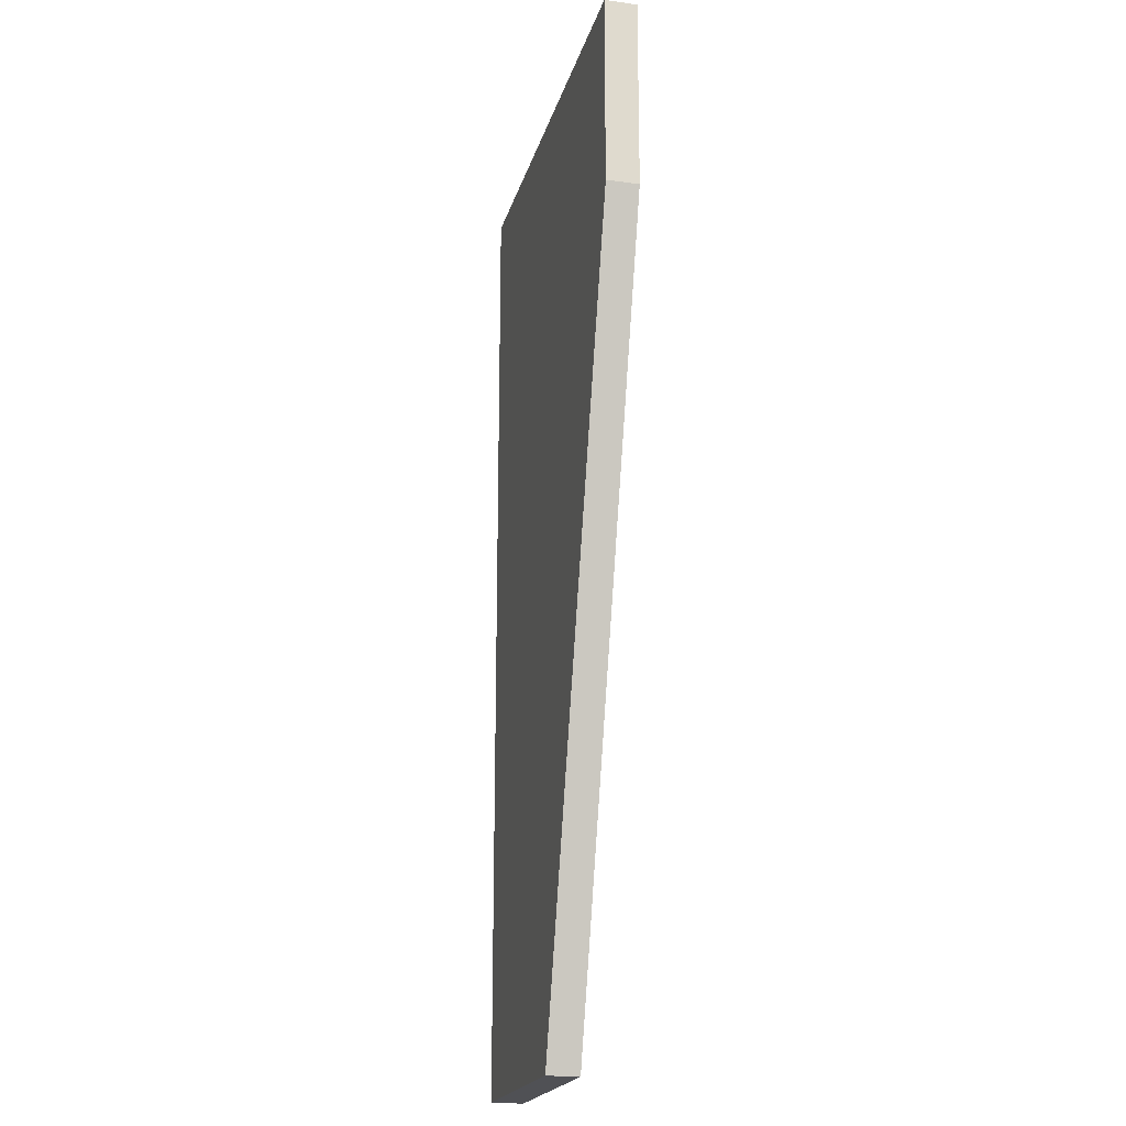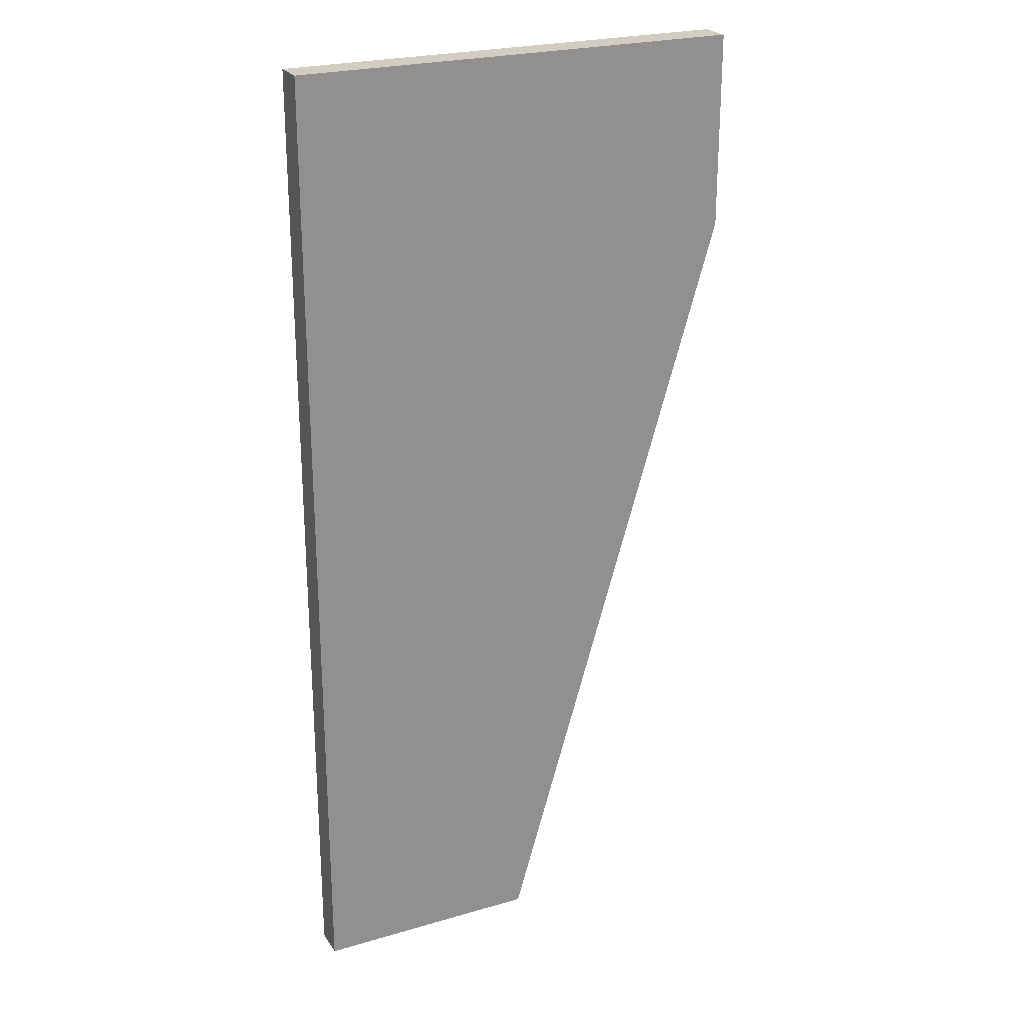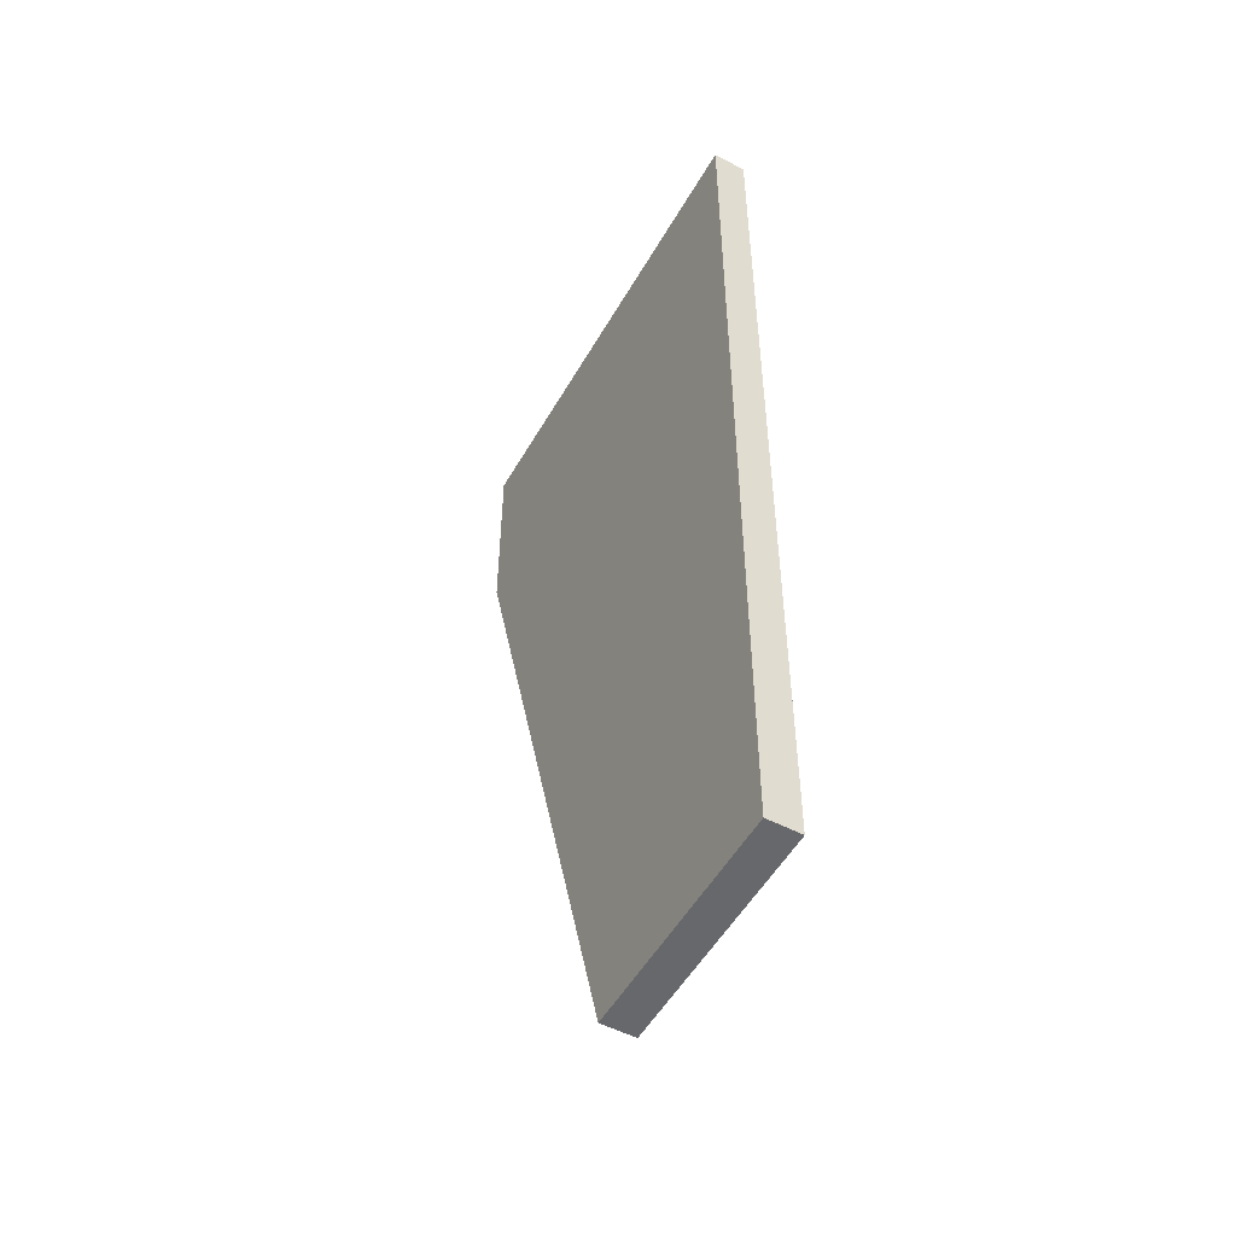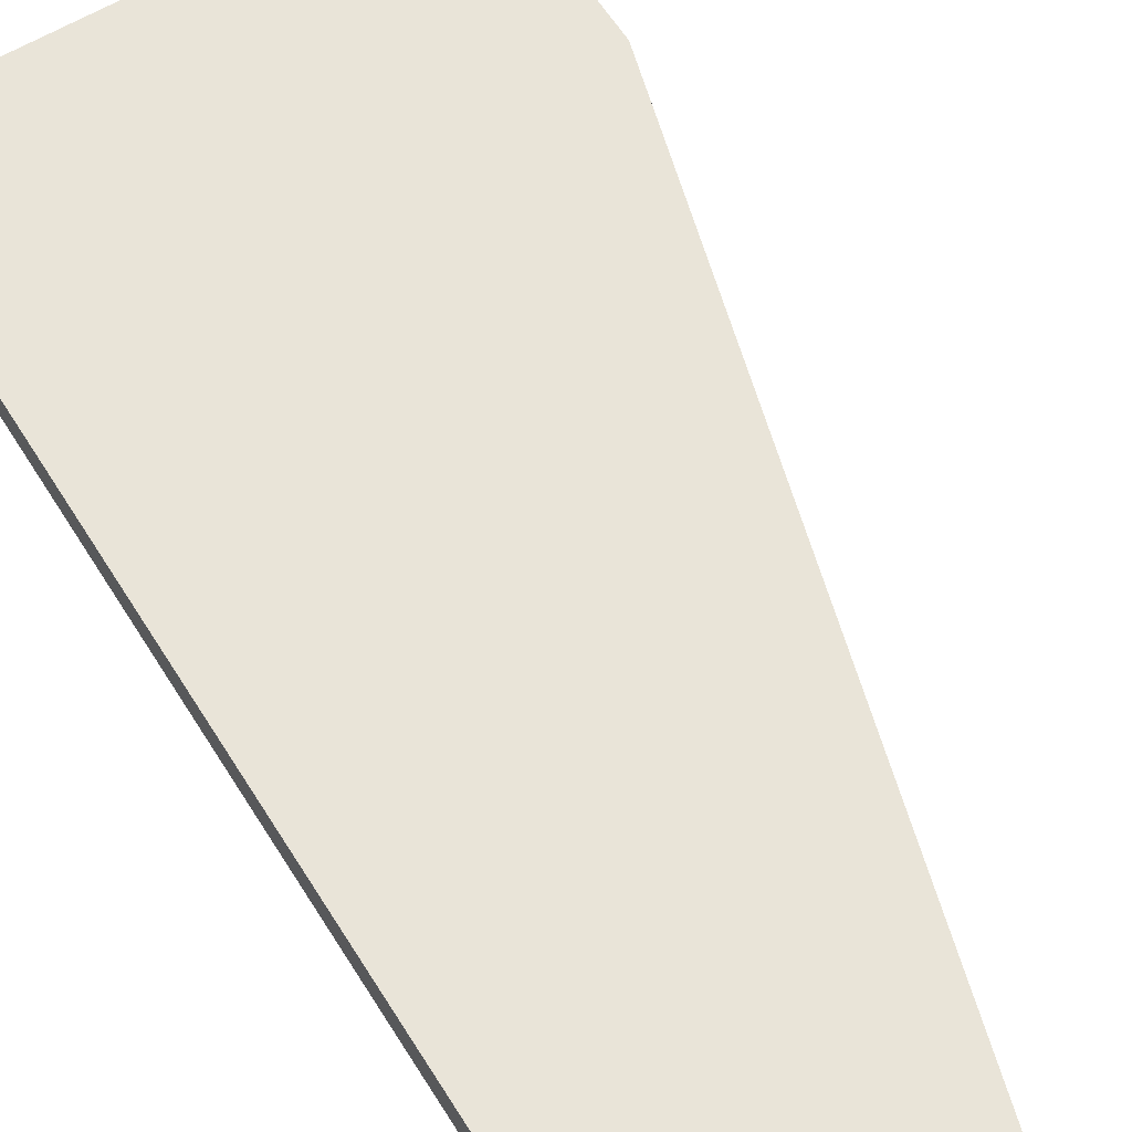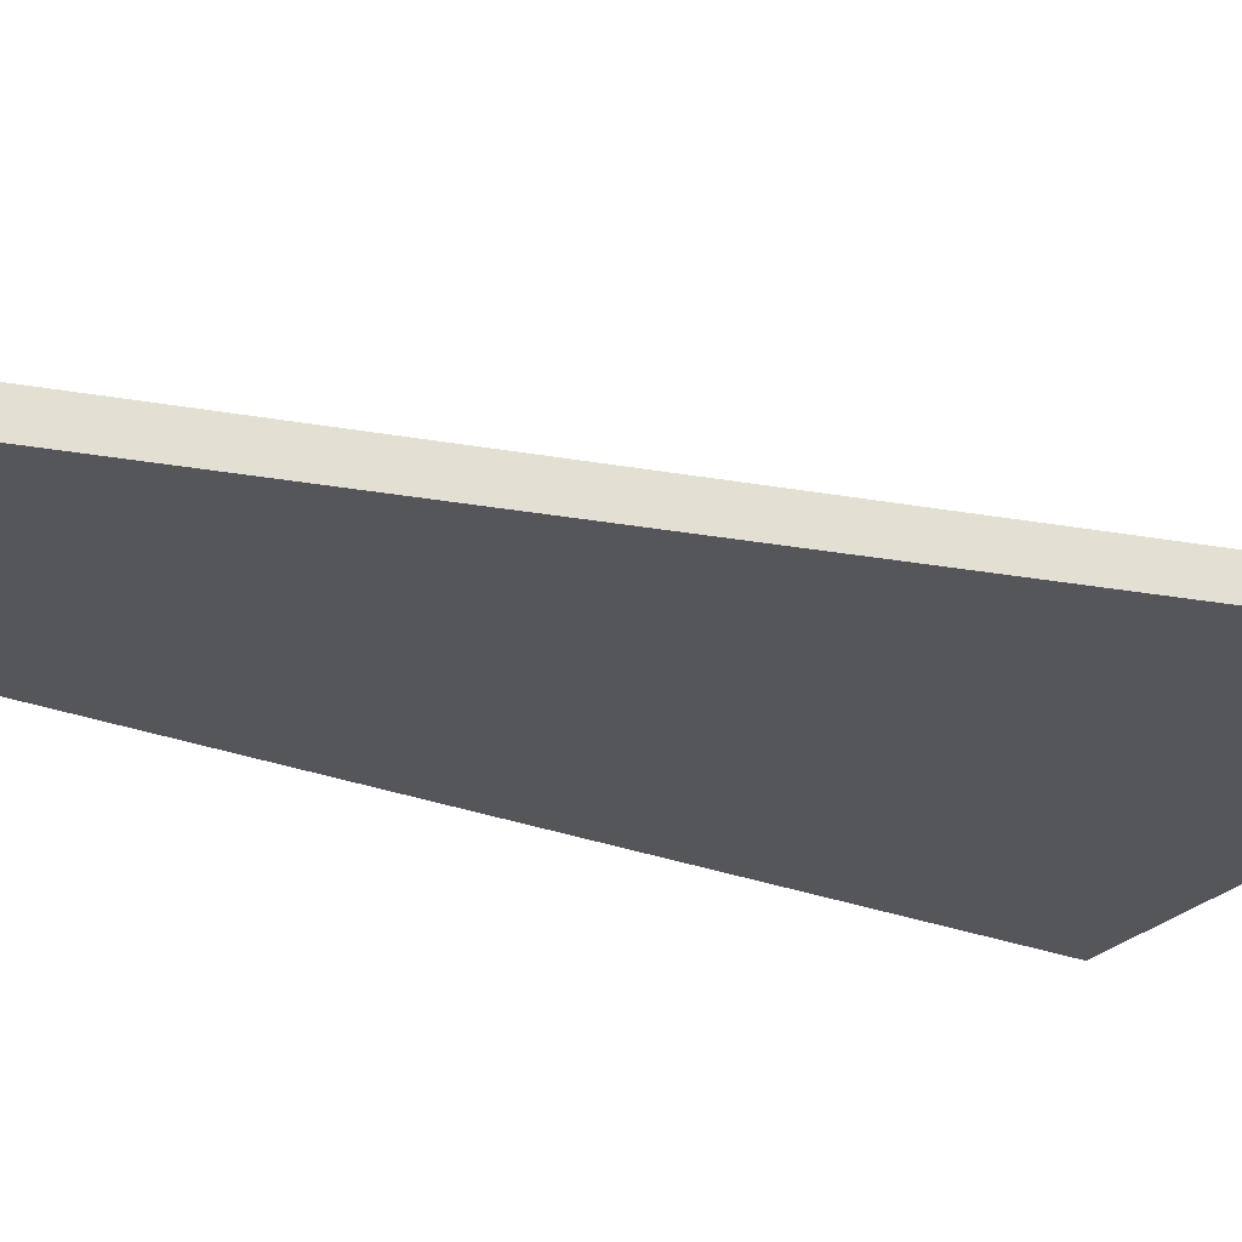
<metadata>
{"format":"obj","ext":"obj","renderer":"f3d","projection":"perspective","resolution":1024,"background":"white","views":[{"elev":-20.2,"azim":-104.0,"up":"+Z"},{"elev":24.4,"azim":154.4,"up":"+Z"},{"elev":-52.5,"azim":60.8,"up":"+Z"},{"elev":60.2,"azim":148.2,"up":"+Y"},{"elev":-26.0,"azim":-122.2,"up":"+Y"}]}
</metadata>
<code>
v 109.3 1.27 80.99
v 118.1 1.27 80.99
v 118.1 1.905 80.99
v 109.3 1.905 80.99
v 109.3 1.27 77.18
v 109.3 1.27 80.99
v 109.3 1.905 80.99
v 109.3 1.905 77.18
v 113.7 1.27 61.94
v 109.3 1.27 77.18
v 109.3 1.905 77.18
v 113.7 1.905 61.94
v 118.1 1.27 61.94
v 113.7 1.27 61.94
v 113.7 1.905 61.94
v 118.1 1.905 61.94
v 118.1 1.27 80.99
v 118.1 1.27 61.94
v 118.1 1.905 61.94
v 118.1 1.905 80.99
v 118.1 1.905 80.99
v 118.1 1.905 61.94
v 113.7 1.905 61.94
v 109.3 1.905 77.18
v 109.3 1.905 80.99
v 118.1 1.27 61.94
v 118.1 1.27 80.99
v 109.3 1.27 80.99
v 109.3 1.27 77.18
v 113.7 1.27 61.94
g 2584cc3a-e2b4-11ea-8e78-54bf646e7e1f
f 1 2 4
f 4 2 3
g 2585dd78-e2b4-11ea-afb0-54bf646e7e1f
f 5 6 8
f 8 6 7
g 2586a0b6-e2b4-11ea-9a5f-54bf646e7e1f
f 9 10 12
f 12 10 11
g 2587d934-e2b4-11ea-aa1a-54bf646e7e1f
f 13 14 16
f 16 14 15
g 258938ca-e2b4-11ea-9558-54bf646e7e1f
f 17 18 20
f 20 18 19
g 258abf52-e2b4-11ea-9ef4-54bf646e7e1f
f 22 23 21
f 21 23 24
f 21 24 25
g 258c6cee-e2b4-11ea-8724-54bf646e7e1f
f 26 27 30
f 30 27 29
f 29 27 28

</code>
